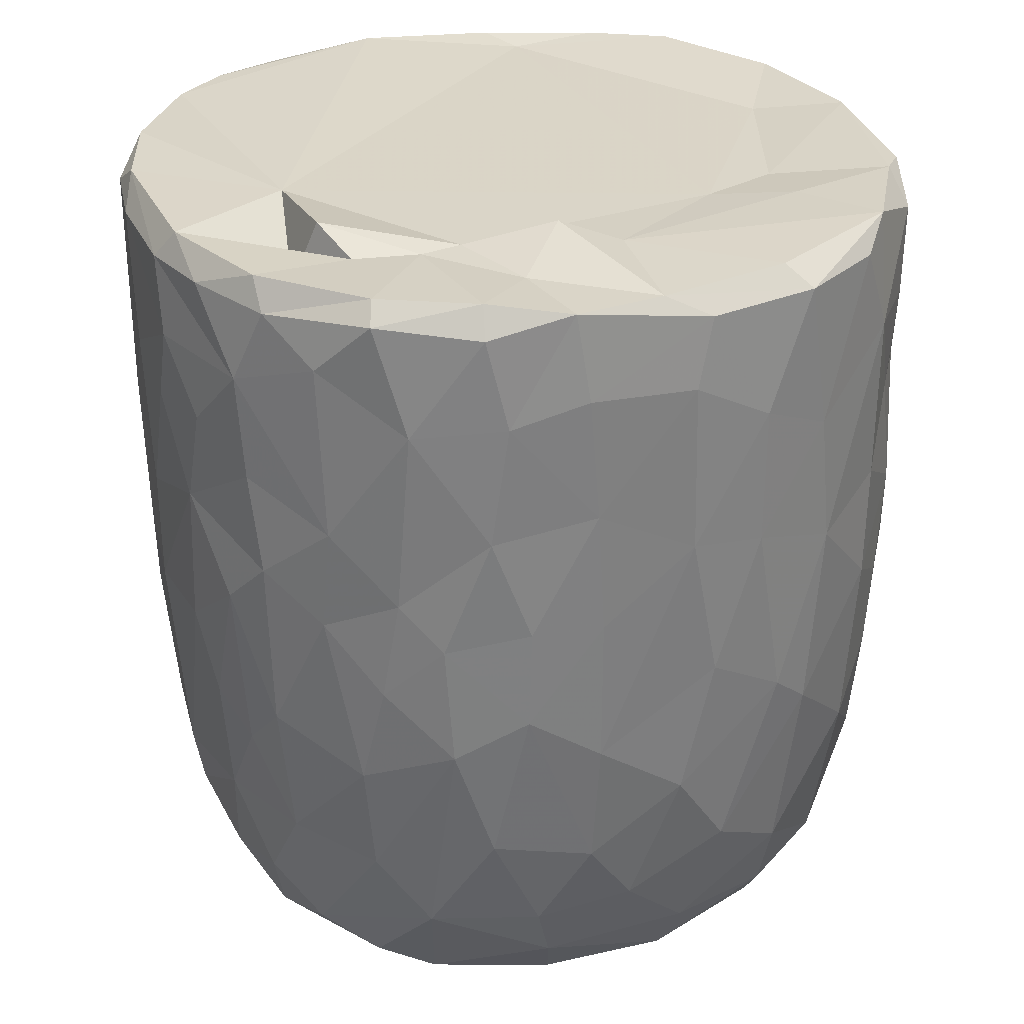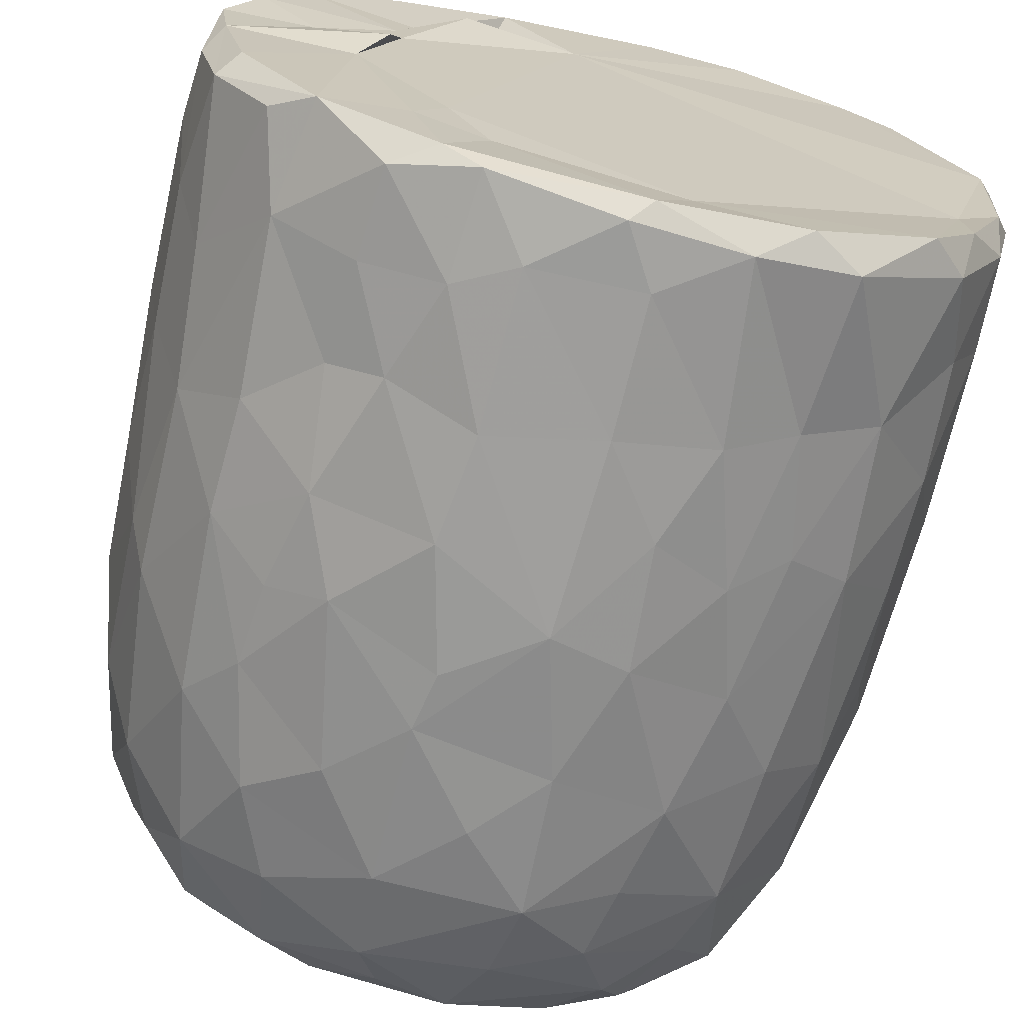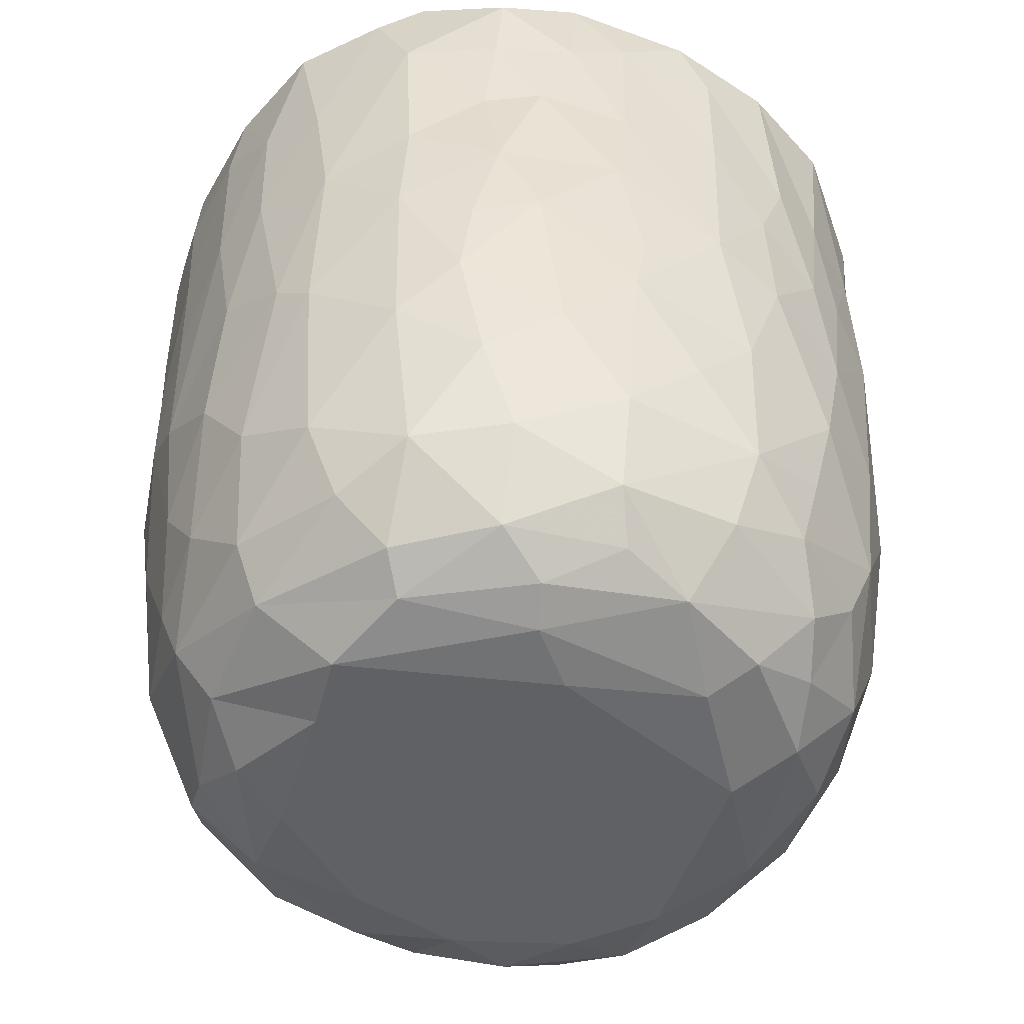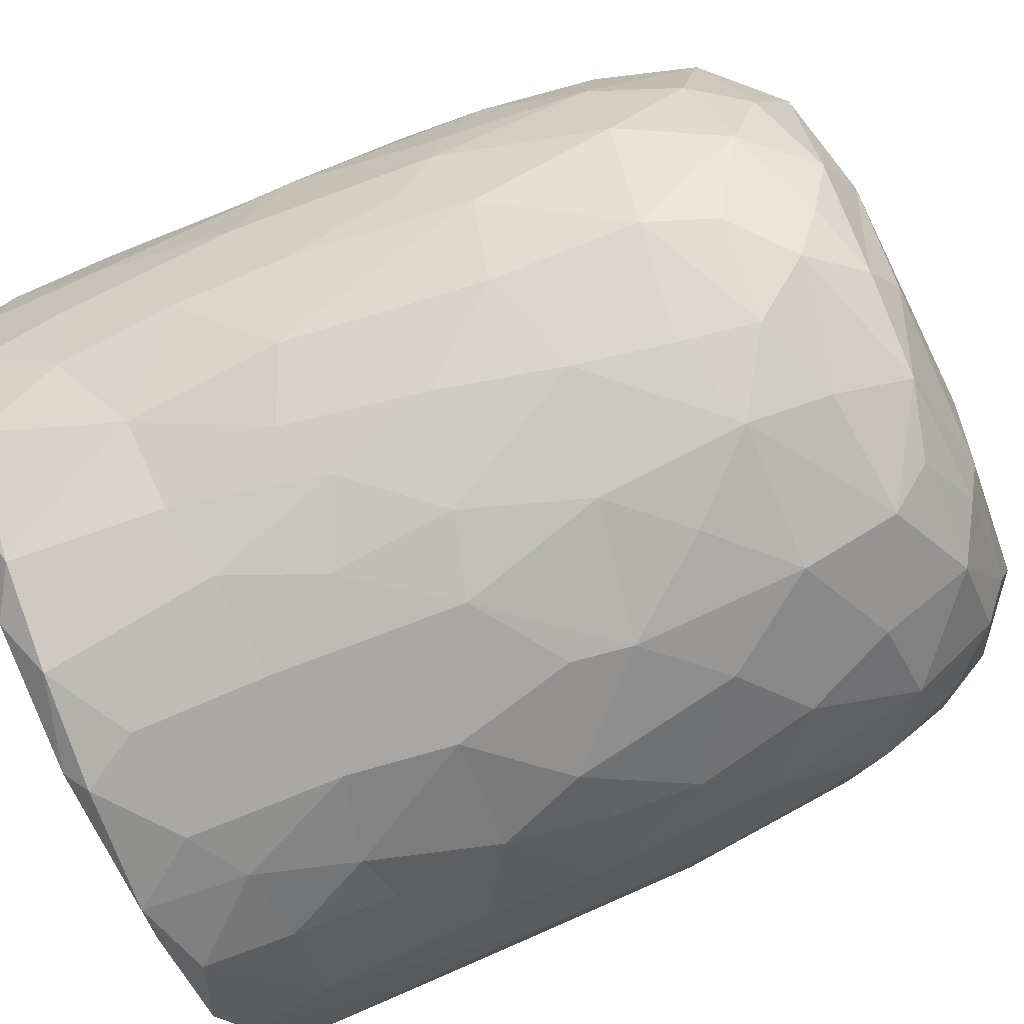
<metadata>
{"format":"obj","ext":"obj","renderer":"f3d","projection":"perspective","resolution":1024,"background":"white","views":[{"elev":29.3,"azim":72.3,"up":"+Y"},{"elev":-70.4,"azim":166.7,"up":"+Z"},{"elev":-49.6,"azim":151.3,"up":"+Y"},{"elev":-76.8,"azim":-66.3,"up":"+Z"}]}
</metadata>
<code>
v 0.1369 -0.06005 -0.905
v 0.1613 -0.1938 -0.8924
v -0.06546 0.07837 -0.9206
v 0.2045 0.2177 -0.9081
v 0.1726 0.4605 -0.9082
v -0.08502 0.5112 -0.9141
v -0.2263 0.3128 -0.893
v 0.165 0.813 -0.905
v -0.0879 0.8189 -0.9143
v -0.3116 0.5312 -0.8719
v 0.2991 0.7379 -0.8769
v -0.009164 0.951 -0.9138
v -0.2683 0.932 -0.8903
v -0.004624 -0.4071 -0.8762
v 0.1647 -0.5726 -0.8423
v -0.1633 -0.5777 -0.8464
v -0.1499 -0.2468 -0.8822
v -0.4068 -0.2979 -0.8089
v -0.2444 0.02893 -0.8865
v 0.3869 0.02677 -0.85
v -0.4016 0.2296 -0.8375
v 0.3762 0.515 -0.8453
v 0.283 0.9771 -0.8659
v -0.05575 0.9936 -0.8775
v -0.3611 -0.5129 -0.7885
v 0.3208 -0.3536 -0.8355
v -0.4707 -0.02019 -0.7952
v 0.4717 0.2305 -0.8112
v 0.4979 0.4962 -0.7742
v -0.466 0.576 -0.7996
v 0.4805 0.7235 -0.8019
v -0.4967 0.9225 -0.8063
v 0.4673 0.9289 -0.8128
v -0.3835 0.9923 -0.8085
v 0.3688 0.9918 -0.8053
v -0.1326 -0.7628 -0.7786
v 0.1511 -0.7881 -0.7758
v -0.3264 -0.6866 -0.7617
v 0.4785 -0.4719 -0.7502
v 0.5386 -0.1943 -0.748
v -0.6145 -0.2104 -0.6844
v 0.5214 -0.00133 -0.7712
v -0.5253 0.3023 -0.7691
v 0.667 0.7418 -0.6738
v 0.3911 -0.678 -0.7357
v -0.5964 -0.5388 -0.6522
v 0.6513 0.3524 -0.6779
v -0.6455 0.5967 -0.6766
v 0.6279 0.9975 -0.6687
v -0.1473 0.9668 -0.6786
v -0.2969 -0.938 -0.5827
v -0.4021 -0.8155 -0.6666
v -0.07133 -0.9317 -0.6637
v 0.09676 -0.8856 -0.6974
v 0.3622 -0.8857 -0.6281
v -0.5341 -0.6952 -0.6378
v 0.5816 -0.697 -0.6082
v 0.6445 -0.3256 -0.6461
v 0.6627 0.0914 -0.6678
v -0.6685 0.2452 -0.6659
v -0.74 0.9178 -0.5874
v -0.6548 0.9967 -0.635
v 0.4357 0.9871 -0.5435
v 0.7219 0.941 -0.5978
v 0.2403 -0.9552 -0.5777
v -0.4603 -0.8839 -0.5494
v -0.7604 -0.2359 -0.513
v 0.7897 0.2877 -0.5072
v -0.7671 0.9712 -0.2577
v 0.2671 0.9657 -0.5473
v 0.1972 -0.9931 -0.4879
v 0.5493 -0.895 -0.462
v 0.7896 -0.148 -0.4748
v -0.8052 0.1824 -0.4749
v -0.794 0.7182 -0.4944
v 0.3618 0.9742 -0.3599
v -0.2233 -0.9877 -0.4842
v -0.6554 -0.7906 -0.4476
v 0.7451 -0.5783 -0.4386
v -0.8093 0.4429 -0.481
v 0.8134 0.5937 -0.4698
v -0.764 0.9894 -0.4634
v 0.4881 -0.9587 -0.3955
v -0.5164 -0.9435 -0.3993
v 0.6674 -0.7673 -0.4404
v -0.8236 -0.0847 -0.4016
v 0.8491 0.9404 -0.4097
v -0.7714 -0.558 -0.3952
v 0.07648 -1.01 -0.3862
v -0.4234 -0.9974 -0.2636
v -0.8601 -0.1783 -0.2988
v 0.8349 -0.06762 -0.3854
v 0.8755 0.3582 -0.3062
v -0.8593 0.9294 -0.3459
v 0.8059 0.9888 -0.3565
v 0.7142 -0.869 -0.1557
v 0.8331 -0.4705 -0.2622
v 0.5374 -0.9933 -0.1863
v -0.6822 -0.868 -0.2417
v -0.7707 -0.7369 -0.217
v -0.8872 0.2908 -0.2694
v 0.8828 0.6735 -0.3051
v -0.8767 0.7025 -0.3064
v 0.5782 0.9866 -0.07176
v 0.7841 -0.7366 -0.1841
v -0.8435 -0.5399 -0.1573
v 0.886 -0.2708 -0.1312
v 0.891 0.04506 -0.2022
v 0.902 0.9334 -0.159
v 0.07368 0.9882 0.5732
v -0.9116 0.9356 -0.1045
v -0.863 0.9847 -0.2022
v 0.4925 -0.9935 -0.01317
v -0.627 -0.95 -0.01766
v 0.9103 0.3858 -0.1329
v -0.9146 0.6335 -0.1263
v 0.8683 0.9802 -0.05854
v -0.8795 -0.2055 -0.1836
v -0.9155 0.1571 -0.05269
v 0.9161 0.7743 -0.1227
v -0.3099 -0.9917 0.1693
v -0.7769 -0.791 0.03339
v 0.8422 -0.5874 -0.02761
v -0.8869 -0.307 0.01382
v -0.8725 0.999 0.1215
v 0.425 -0.9876 0.3123
v 0.9013 -0.1286 0.07361
v 0.9101 0.496 0.09184
v 0.5152 1.024 0.0568
v -0.5069 -0.9845 0.2009
v 0.7788 -0.766 0.1546
v 0.8689 -0.4326 0.08013
v 0.908 0.2139 0.07552
v -0.9039 0.2747 0.1177
v -0.9231 0.8663 0.05266
v 0.4884 0.9829 0.2707
v 0.6908 -0.8937 0.1268
v -0.6636 -0.8968 0.2237
v -0.844 -0.5669 0.05253
v 0.812 -0.6359 0.1904
v -0.9168 0.63 0.125
v -0.9046 0.9671 0.1329
v 0.9129 0.7783 0.1162
v 0.5678 -0.9577 0.2467
v -0.8728 -0.3104 0.1635
v -0.8885 -0.09697 0.1905
v 0.894 0.9768 0.1439
v 0.685 0.9761 0.1861
v -0.747 -0.7808 0.2202
v -0.8115 -0.5633 0.2866
v 0.8824 -0.02498 0.2396
v 0.83 -0.3945 0.3069
v -0.8635 0.1025 0.3304
v 0.8868 0.2093 0.235
v 0.8819 0.7228 0.2853
v 0.8675 0.4429 0.3215
v -0.8776 0.5916 0.3317
v -0.8698 0.8925 0.3306
v 0.8204 0.9932 0.3225
v -0.8253 -0.3047 0.3618
v 0.8633 0.927 0.3318
v 0.5056 0.9801 0.366
v -0.3687 -0.9922 0.3715
v 0.6002 -0.8978 0.3919
v -0.7012 -0.762 0.3949
v -0.5378 -0.9359 0.4043
v 0.1475 -0.9898 0.4729
v 0.7361 -0.64 0.4355
v 0.8284 -0.1231 0.3991
v -0.8298 -0.02033 0.4129
v 0.8254 0.1618 0.419
v -0.8195 0.9822 0.3871
v -0.1204 -0.9783 0.5104
v -0.8194 0.3248 0.4472
v 0.8047 0.696 0.4838
v 0.3948 -0.949 0.5179
v -0.7067 -0.5861 0.4989
v 0.6948 -0.4717 0.5567
v -0.7767 0.9263 0.5287
v -0.7196 0.9932 0.5484
v 0.346 1.015 0.5571
v 0.7198 0.9904 0.5335
v -0.2941 -0.949 0.5688
v 0.5673 -0.8377 0.5248
v 0.7146 -0.2047 0.585
v 0.7577 0.03516 0.5427
v -0.7353 0.1996 0.5997
v 0.7795 0.2717 0.5089
v 0.7642 0.9452 0.5495
v -0.6103 0.9936 0.6713
v -0.4529 -0.8709 0.5825
v -0.5172 -0.7492 0.6423
v -0.6967 -0.4154 0.5818
v 0.4667 0.9716 0.5119
v 0.07936 -0.944 0.6329
v -0.7154 0.02938 0.6098
v 0.6716 0.1897 0.6534
v 0.6948 0.4294 0.6402
v 0.2664 -0.8632 0.6952
v 0.4939 -0.7599 0.649
v -0.1042 -0.8961 0.6848
v 0.5427 -0.4326 0.7126
v -0.6376 0.9281 0.7031
v -0.6287 0.365 0.7
v 0.6786 0.8225 0.6538
v 0.3098 0.8578 0.6116
v 0.5188 0.9878 0.7401
v -0.2309 -0.7664 0.7626
v -0.5732 -0.2819 0.7123
v 0.5515 0.282 0.7591
v 0.5746 0.9208 0.737
v 0.3943 -0.6516 0.7436
v -0.4262 -0.4962 0.7679
v -0.5744 0.118 0.7427
v 0.5461 -0.1168 0.7462
v -0.0166 -0.784 0.7765
v -0.3022 -0.541 0.8122
v -0.4372 -0.1783 0.8025
v 0.5197 0.5074 0.7786
v 0.5094 0.7464 0.7929
v -0.494 0.6803 0.7939
v -0.5036 0.9428 0.7908
v -0.356 1.002 0.8181
v 0.2465 0.9909 0.8534
v 0.1846 -0.7112 0.7877
v 0.3234 -0.4329 0.8156
v 0.4539 -0.222 0.7901
v 0.00384 -0.6281 0.8338
v -0.2961 -0.3927 0.8265
v 0.3446 -0.1469 0.8406
v 0.4386 0.1644 0.8179
v -0.411 0.1913 0.8329
v 0.3042 0.3678 0.8707
v 0.3622 0.5902 0.8531
v -0.3705 0.7784 0.8543
v 0.3856 0.9278 0.8417
v 0.05369 -0.4646 0.8655
v -0.08964 -0.4035 0.8631
v -0.23 -0.1491 0.8746
v 0.2754 0.03442 0.874
v -0.2864 0.3308 0.8767
v 0.2424 0.7469 0.8943
v -0.2183 0.9447 0.8969
v -0.1281 0.9979 0.8825
v 0.06364 0.0334 0.9068
v -0.0895 0.1434 0.9021
v 0.04444 0.2811 0.9059
v -0.1458 0.4478 0.9042
v 0.1731 0.5709 0.9
v 0.2088 0.9248 0.897
v -0.04966 0.9283 0.9145
v 0.01606 0.6357 0.9155
f 1 2 3
f 1 3 4
f 3 5 4
f 3 6 5
f 7 6 3
f 6 8 5
f 9 6 10
f 6 9 8
f 11 5 8
f 8 9 12
f 9 13 12
f 14 2 15
f 16 17 14
f 14 17 2
f 17 18 19
f 19 3 17
f 17 3 2
f 2 1 20
f 20 1 4
f 19 21 7
f 7 3 19
f 5 22 4
f 10 6 7
f 11 22 5
f 10 13 9
f 8 12 23
f 8 23 11
f 24 12 13
f 12 24 23
f 16 14 15
f 25 18 16
f 15 2 26
f 18 17 16
f 2 20 26
f 27 19 18
f 27 21 19
f 20 4 28
f 4 22 28
f 21 10 7
f 29 28 22
f 30 10 21
f 31 22 11
f 30 13 10
f 32 13 30
f 11 33 31
f 23 33 11
f 34 13 32
f 34 24 13
f 35 33 23
f 24 35 23
f 36 16 37
f 16 15 37
f 38 16 36
f 38 25 16
f 39 26 40
f 27 18 41
f 26 20 40
f 20 42 40
f 20 28 42
f 27 43 21
f 30 21 43
f 31 29 22
f 29 31 44
f 37 15 45
f 25 38 46
f 39 45 15
f 26 39 15
f 29 47 28
f 30 43 48
f 47 29 44
f 48 32 30
f 31 33 44
f 44 33 49
f 49 33 35
f 34 50 24
f 51 52 53
f 52 36 53
f 53 36 37
f 53 37 54
f 52 38 36
f 37 45 55
f 46 38 56
f 57 45 39
f 18 25 46
f 58 39 40
f 42 28 59
f 60 43 27
f 59 28 47
f 61 32 48
f 32 62 34
f 63 49 35
f 37 55 54
f 57 55 45
f 52 56 38
f 39 58 57
f 18 46 41
f 59 40 42
f 41 60 27
f 48 43 60
f 64 44 49
f 62 32 61
f 62 50 34
f 54 65 53
f 55 65 54
f 66 56 52
f 40 59 58
f 41 67 60
f 59 47 68
f 68 47 44
f 62 69 50
f 50 70 24
f 70 35 24
f 35 70 63
f 65 71 53
f 66 52 51
f 57 72 55
f 41 46 67
f 73 58 59
f 60 67 74
f 75 61 48
f 76 70 50
f 77 51 53
f 78 56 66
f 46 56 78
f 58 79 57
f 58 73 79
f 73 59 68
f 48 80 75
f 44 81 68
f 44 64 81
f 62 61 82
f 82 69 62
f 50 69 76
f 77 53 71
f 55 83 65
f 72 83 55
f 66 84 78
f 85 72 57
f 86 74 67
f 80 48 60
f 80 60 74
f 64 87 81
f 49 87 64
f 84 66 51
f 78 88 46
f 88 67 46
f 89 77 71
f 51 90 84
f 90 51 77
f 83 71 65
f 79 85 57
f 91 86 67
f 73 68 92
f 68 81 93
f 94 61 75
f 61 94 82
f 70 76 63
f 87 49 95
f 96 72 85
f 73 97 79
f 68 93 92
f 98 89 71
f 78 84 99
f 78 100 88
f 91 67 88
f 92 97 73
f 91 74 86
f 80 74 101
f 102 93 81
f 80 103 75
f 87 102 81
f 76 104 63
f 83 98 71
f 96 83 72
f 96 85 105
f 85 79 105
f 79 97 105
f 106 91 88
f 92 107 97
f 91 101 74
f 93 108 92
f 80 101 103
f 103 94 75
f 87 109 102
f 110 76 69
f 63 104 49
f 98 83 96
f 99 100 78
f 106 88 100
f 92 108 107
f 111 94 103
f 82 94 112
f 89 90 77
f 113 89 98
f 99 84 114
f 102 115 93
f 103 101 116
f 95 117 87
f 117 109 87
f 112 69 82
f 91 106 118
f 119 91 118
f 119 101 91
f 115 108 93
f 109 120 102
f 111 112 94
f 49 104 95
f 104 117 95
f 114 84 90
f 116 101 119
f 115 102 120
f 103 116 111
f 89 121 90
f 99 122 100
f 97 123 105
f 97 107 123
f 118 106 124
f 111 125 112
f 126 121 89
f 113 126 89
f 122 99 114
f 122 106 100
f 108 127 107
f 124 119 118
f 120 128 115
f 125 69 112
f 129 117 104
f 90 130 114
f 131 96 105
f 107 132 123
f 115 127 108
f 115 133 127
f 134 116 119
f 135 111 116
f 110 136 76
f 136 104 76
f 121 130 90
f 113 98 137
f 96 137 98
f 122 114 138
f 105 123 131
f 106 122 139
f 139 124 106
f 132 140 123
f 141 116 134
f 141 135 116
f 142 111 135
f 109 143 120
f 111 142 125
f 136 129 104
f 144 113 137
f 96 131 137
f 140 131 123
f 145 124 139
f 107 127 132
f 128 133 115
f 138 114 130
f 146 124 145
f 124 146 119
f 134 119 146
f 120 143 128
f 109 147 143
f 109 117 147
f 148 117 129
f 138 149 122
f 122 150 139
f 127 151 132
f 133 151 127
f 148 147 117
f 126 113 144
f 150 122 149
f 145 139 150
f 132 152 140
f 152 132 151
f 153 134 146
f 133 154 151
f 147 155 143
f 136 148 129
f 154 128 156
f 133 128 154
f 157 141 134
f 156 128 155
f 155 128 143
f 157 135 141
f 158 142 135
f 148 159 147
f 160 145 150
f 157 134 153
f 158 135 157
f 147 161 155
f 136 162 148
f 163 130 121
f 164 144 137
f 138 165 149
f 164 137 131
f 165 150 149
f 160 146 145
f 159 161 147
f 125 110 69
f 162 159 148
f 163 166 130
f 167 121 126
f 138 130 166
f 168 164 131
f 168 131 140
f 151 169 152
f 170 146 160
f 153 146 170
f 154 156 171
f 172 142 158
f 142 172 125
f 173 163 121
f 152 168 140
f 154 171 151
f 174 157 153
f 175 156 155
f 175 155 161
f 176 167 126
f 176 126 144
f 164 176 144
f 165 138 166
f 177 150 165
f 169 168 152
f 169 178 168
f 151 171 169
f 179 158 157
f 172 180 125
f 181 136 110
f 162 182 159
f 167 173 121
f 183 166 163
f 164 168 184
f 177 160 150
f 178 169 185
f 186 169 171
f 153 170 187
f 153 187 174
f 156 188 171
f 175 188 156
f 161 189 175
f 189 159 182
f 189 161 159
f 180 190 125
f 181 162 136
f 163 173 183
f 166 183 191
f 184 176 164
f 166 192 165
f 191 192 166
f 193 160 177
f 185 169 186
f 171 188 186
f 179 172 158
f 172 179 180
f 190 110 125
f 194 182 162
f 181 194 162
f 195 167 176
f 177 165 192
f 193 170 160
f 170 196 187
f 197 186 188
f 198 188 175
f 179 157 187
f 187 157 174
f 195 173 167
f 199 195 176
f 168 200 184
f 193 177 192
f 200 168 178
f 196 170 193
f 173 201 183
f 184 199 176
f 178 185 202
f 186 197 185
f 188 198 197
f 203 179 204
f 189 205 175
f 203 180 179
f 110 206 181
f 181 206 194
f 194 207 182
f 201 173 195
f 183 208 191
f 208 183 201
f 184 200 199
f 202 200 178
f 196 193 209
f 197 198 210
f 179 187 204
f 198 175 205
f 203 190 180
f 189 182 211
f 208 192 191
f 199 200 212
f 200 202 212
f 192 213 193
f 193 213 209
f 214 196 209
f 185 197 215
f 187 196 214
f 189 211 205
f 182 207 211
f 195 216 201
f 195 199 216
f 217 213 192
f 209 213 218
f 185 215 202
f 209 218 214
f 197 210 215
f 214 204 187
f 219 198 220
f 205 220 198
f 203 204 221
f 211 220 205
f 190 203 222
f 190 223 110
f 224 194 206
f 201 216 208
f 225 216 199
f 217 192 208
f 212 225 199
f 225 212 226
f 202 226 212
f 226 202 227
f 215 227 202
f 214 221 204
f 198 219 210
f 222 203 221
f 223 190 222
f 224 207 194
f 228 208 216
f 225 228 216
f 217 208 228
f 213 217 229
f 213 229 218
f 230 227 231
f 215 231 227
f 232 214 218
f 210 231 215
f 221 214 232
f 210 219 233
f 220 234 219
f 221 235 222
f 236 220 211
f 207 224 236
f 207 236 211
f 110 224 206
f 225 226 228
f 237 228 226
f 237 217 228
f 238 229 217
f 238 217 237
f 230 237 226
f 229 238 239
f 227 230 226
f 229 239 218
f 240 230 231
f 232 218 239
f 210 233 231
f 235 232 241
f 235 221 232
f 219 234 233
f 220 242 234
f 235 243 222
f 243 223 222
f 243 244 223
f 223 244 110
f 244 224 110
f 245 238 237
f 239 238 245
f 240 245 237
f 240 237 230
f 246 239 245
f 241 232 239
f 241 239 246
f 233 247 245
f 233 245 240
f 231 233 240
f 248 241 246
f 248 243 241
f 234 249 233
f 243 235 241
f 242 249 234
f 250 242 220
f 220 236 250
f 224 250 236
f 244 243 251
f 244 251 250
f 224 244 250
f 247 246 245
f 248 246 247
f 252 248 247
f 252 247 249
f 233 249 247
f 243 248 252
f 251 243 252
f 252 249 242
f 251 252 242
f 250 251 242

</code>
